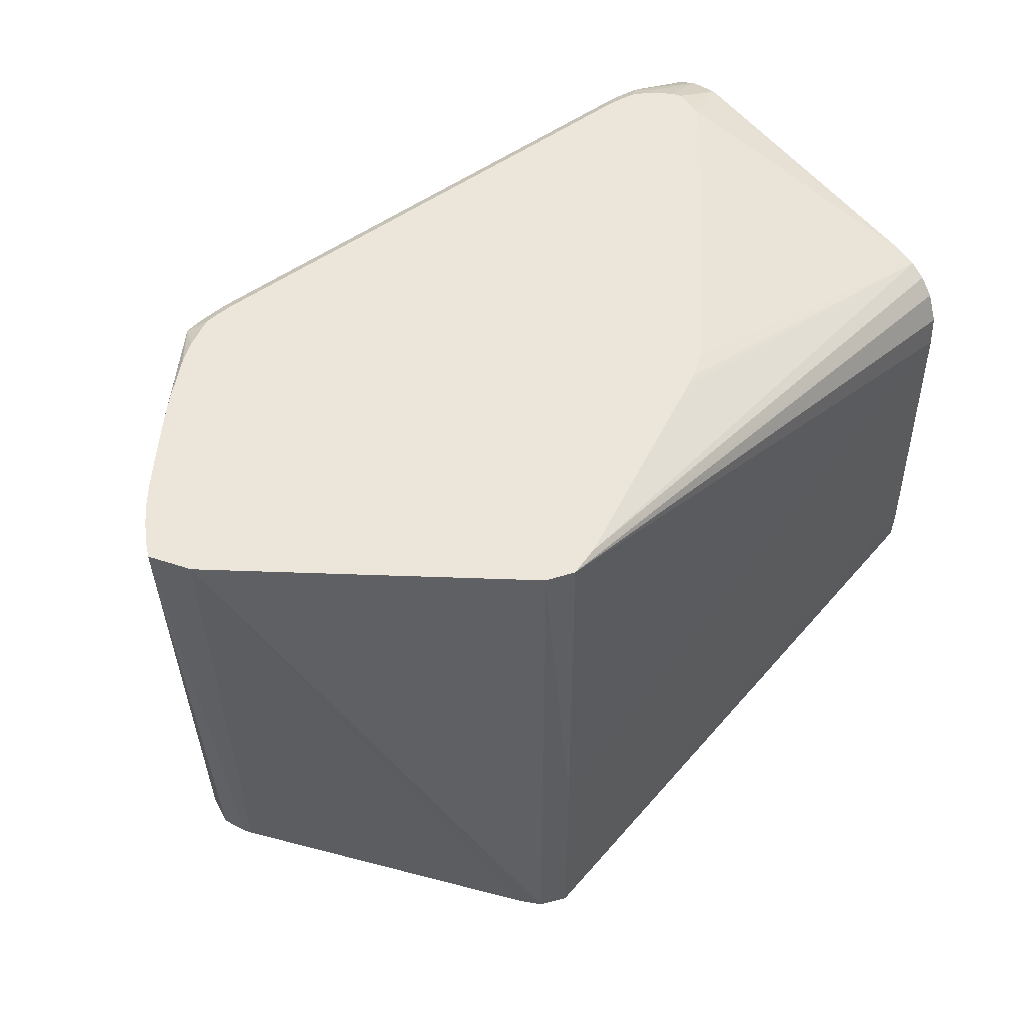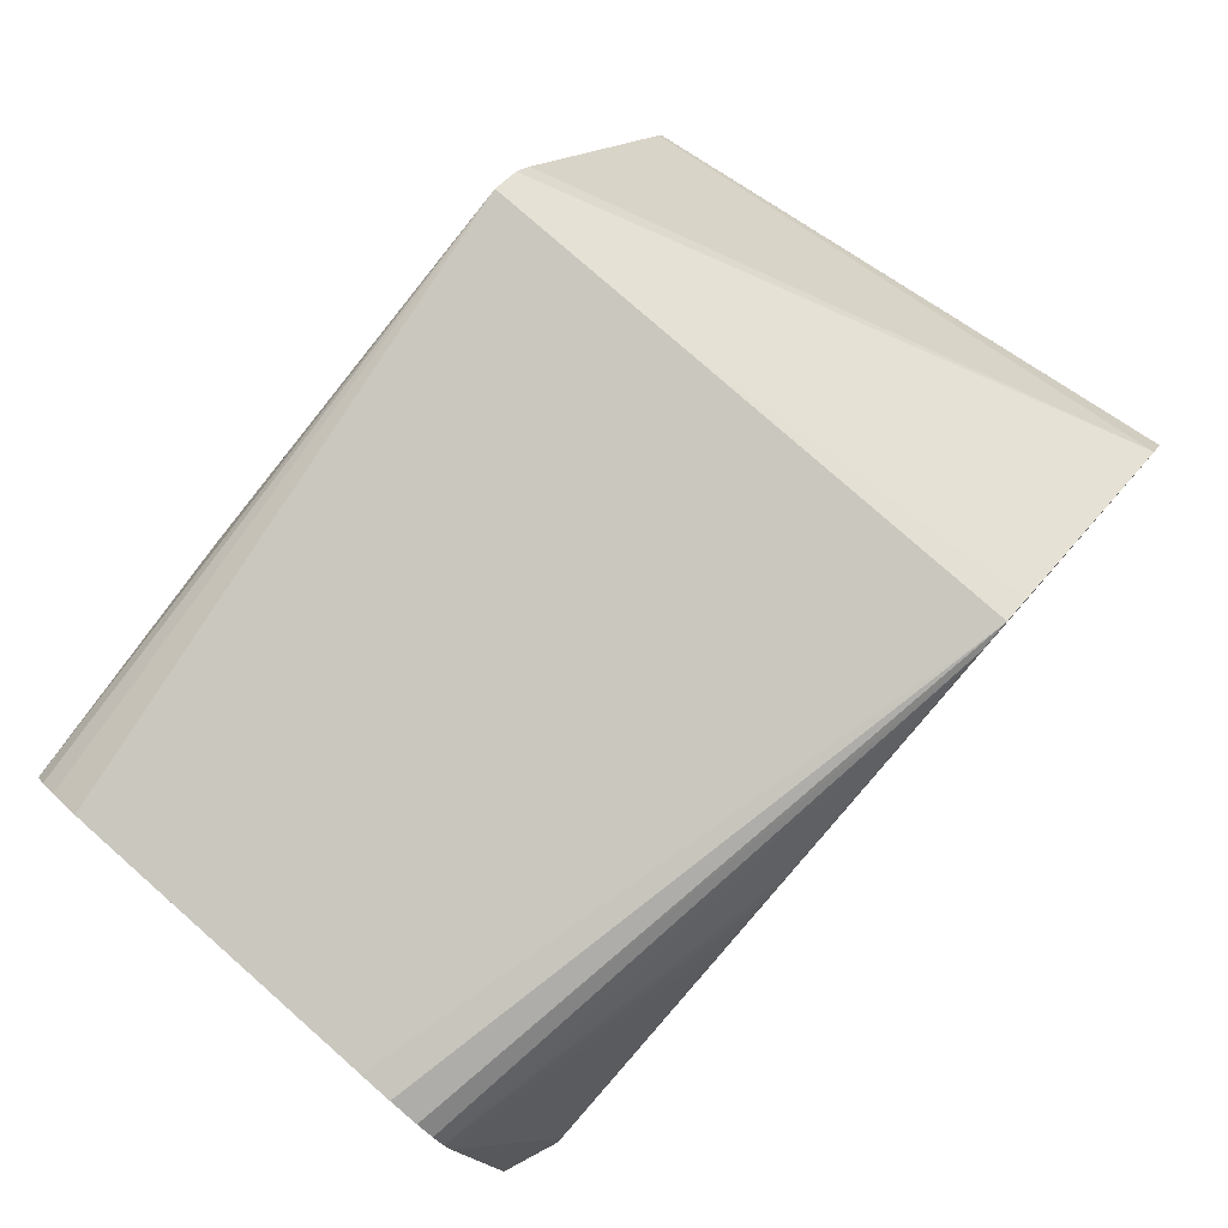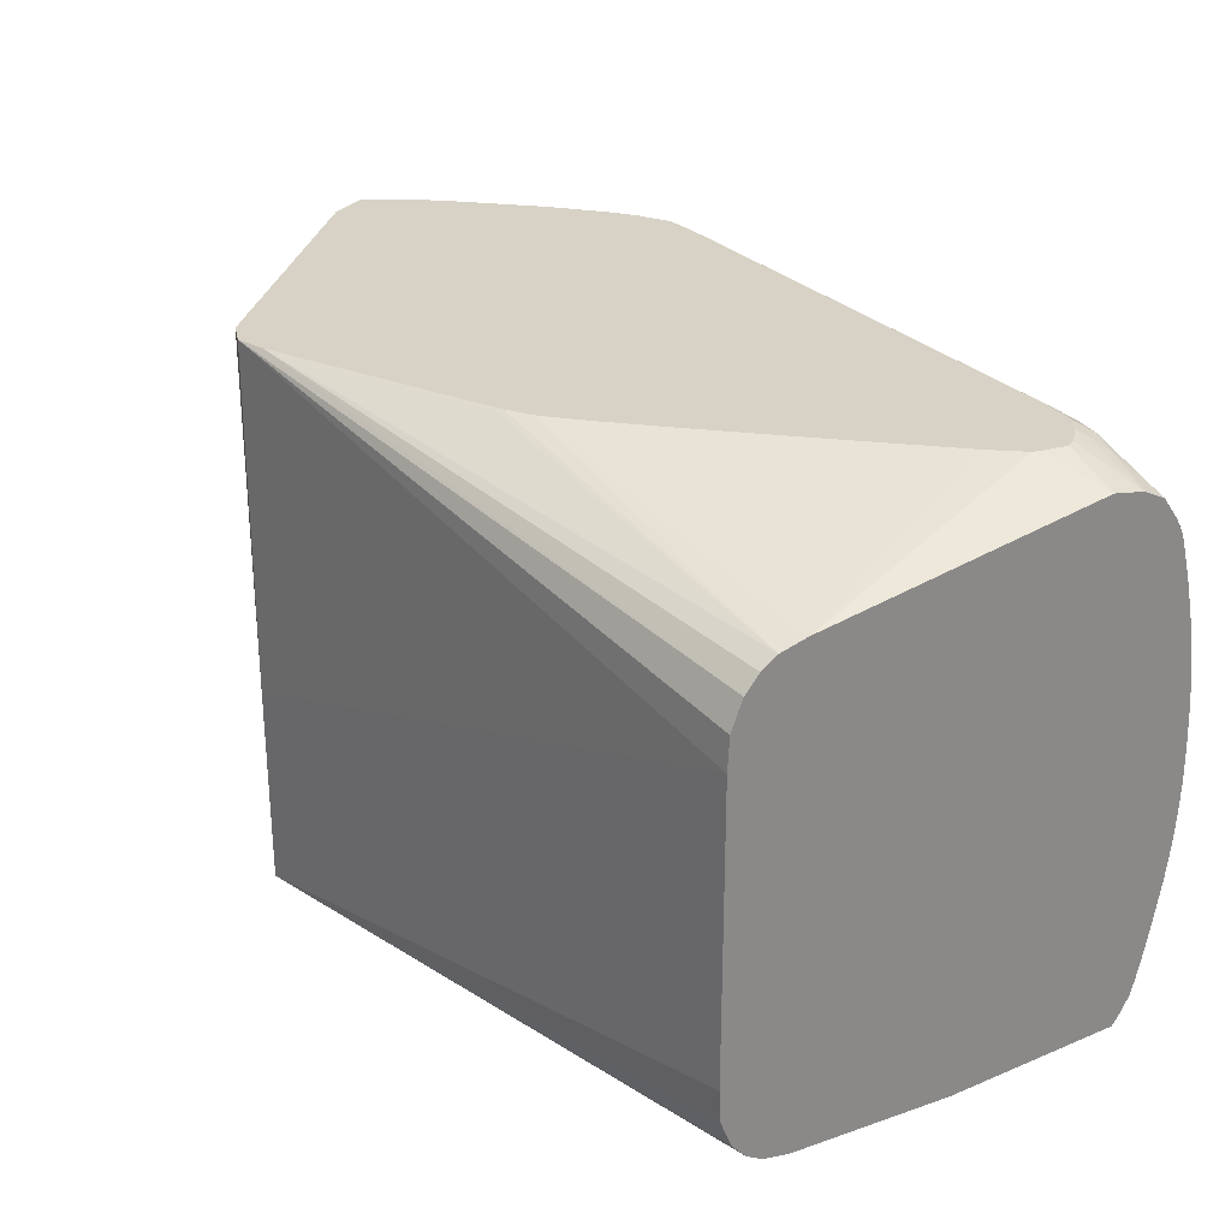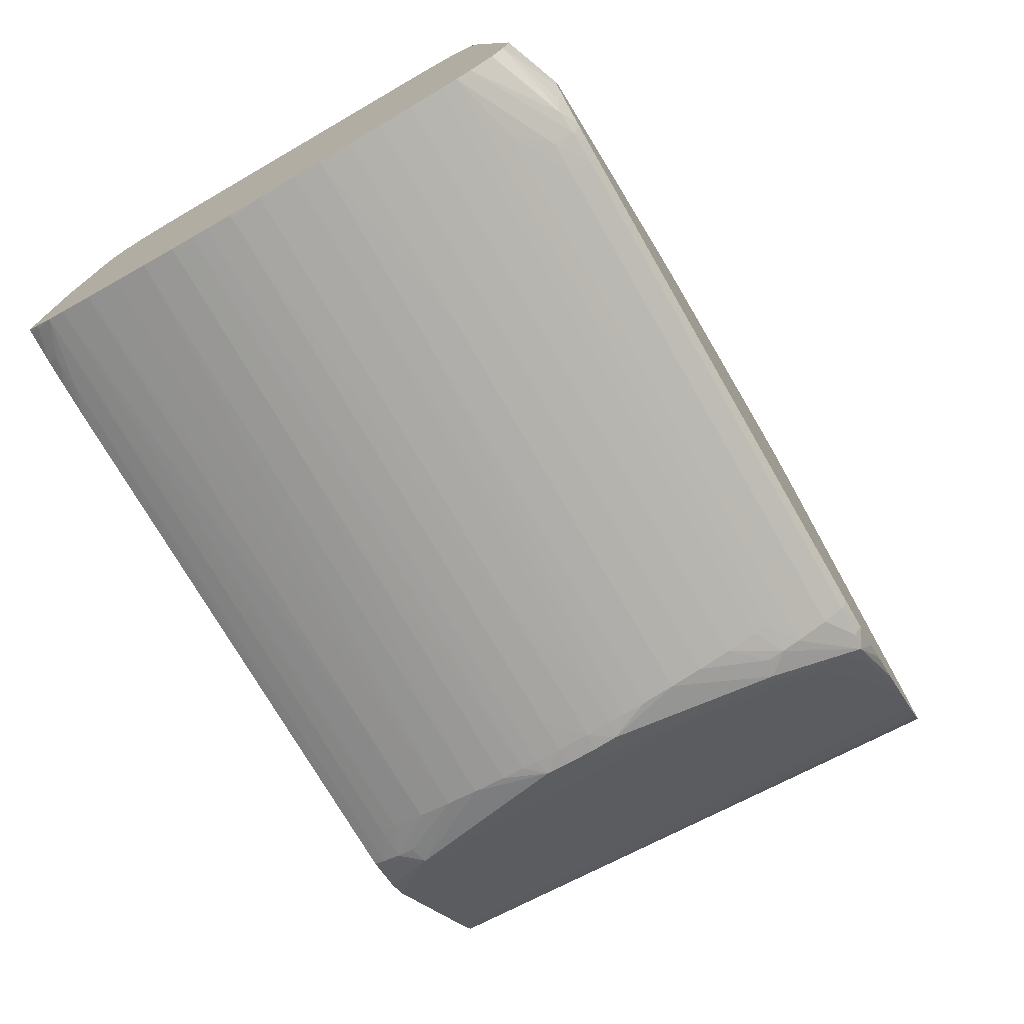
<metadata>
{"format":"obj","ext":"obj","renderer":"f3d","projection":"perspective","resolution":1024,"background":"white","views":[{"elev":48.0,"azim":-40.3,"up":"+Y"},{"elev":79.5,"azim":131.3,"up":"+Z"},{"elev":27.5,"azim":57.5,"up":"+Y"},{"elev":-73.7,"azim":120.0,"up":"+Z"}]}
</metadata>
<code>
v 0.05091 -0.001453 -0.07736
v 0.05091 -0.003802 -0.07725
v 0.048 -0.003792 -0.07725
v 0.048 -0.001962 -0.07733
v 0.048 -0.001453 -0.07735
v 0.048 0.001459 -0.07736
v 0.1033 -0.001453 -0.07736
v 0.1036 -0.001673 -0.07735
v 0.048 -0.005251 -0.07716
v 0.09747 -0.003802 -0.07725
v 0.07419 -0.005255 -0.07716
v 0.04649 -0.003494 -0.07723
v 0.04642 -0.001453 -0.07727
v 0.048 0.003804 -0.07726
v 0.05382 0.001459 -0.07736
v 0.04642 0.001459 -0.07728
v 0.04649 0.0035 -0.07724
v 0.1036 0.001459 -0.07732
v 0.1036 -0.001453 -0.07736
v 0.06256 0.001459 -0.07735
v 0.1036 -0.003787 -0.07725
v 0.1004 -0.003797 -0.07725
v 0.05091 -0.007277 -0.07697
v 0.048 -0.007277 -0.07696
v 0.0771 -0.007277 -0.07698
v 0.08583 -0.005255 -0.07716
v 0.04644 -0.001957 -0.07726
v 0.048 -0.01019 -0.07658
v 0.04349 -0.01827 -0.07442
v 0.04341 -0.01601 -0.0745
v 0.04497 -0.001453 -0.076
v 0.048 0.005257 -0.07716
v 0.05091 0.005252 -0.07716
v 0.05091 0.003799 -0.07726
v 0.04497 0.001459 -0.076
v 0.04341 0.0131 -0.07453
v 0.04341 0.016 -0.0745
v 0.048 0.01019 -0.07658
v 0.048 0.007279 -0.07697
v 0.04349 0.01827 -0.07442
v 0.1036 0.004831 -0.07716
v 0.1036 -0.005241 -0.07716
v 0.1033 -0.005246 -0.07716
v 0.08292 -0.007277 -0.07698
v 0.05091 -0.01019 -0.07658
v 0.048 -0.0131 -0.07607
v 0.0451 -0.01601 -0.07508
v 0.04219 -0.02277 -0.07251
v 0.04059 -0.02277 -0.07152
v 0.0451 -0.01875 -0.07459
v 0.0451 -0.0202 -0.07425
v 0.0451 -0.02183 -0.07372
v 0.04341 -0.0131 -0.07453
v 0.04341 -0.01019 -0.07454
v 0.0434 -0.004365 -0.07454
v 0.05091 0.007279 -0.07697
v 0.07419 0.007279 -0.07698
v 0.08584 0.007279 -0.07698
v 0.1036 0.007279 -0.07697
v 0.05382 0.005243 -0.07716
v 0.06256 0.005199 -0.07716
v 0.06837 0.005164 -0.07716
v 0.08002 0.005081 -0.07716
v 0.08584 0.005032 -0.07716
v 0.09457 0.004944 -0.07716
v 0.1004 0.004875 -0.07716
v 0.04341 0.01019 -0.07454
v 0.04059 0.02183 -0.07152
v 0.04059 0.02474 -0.0715
v 0.04064 0.02628 -0.07145
v 0.048 0.0131 -0.07607
v 0.07419 0.01019 -0.07661
v 0.04509 0.02021 -0.07425
v 0.04509 0.01875 -0.07459
v 0.1036 0.007039 -0.07699
v 0.1036 -0.007277 -0.07697
v 0.1036 -0.01019 -0.07655
v 0.1036 -0.0131 -0.07599
v 0.1036 -0.01337 -0.07593
v 0.1036 -0.01601 -0.0754
v 0.06546 -0.01601 -0.07545
v 0.05965 -0.01601 -0.07545
v 0.048 -0.01601 -0.07545
v 0.0451 -0.02277 -0.07339
v 0.03778 -0.02277 -0.06851
v 0.04059 -0.02183 -0.07152
v 0.048 -0.01881 -0.07469
v 0.048 -0.02027 -0.07425
v 0.048 -0.02183 -0.07373
v 0.04195 -0.01601 -0.07298
v 0.03637 -0.001957 -0.06701
v 0.03637 0.02474 -0.06701
v 0.08584 0.01019 -0.07661
v 0.1036 0.01019 -0.07659
v 0.03914 0.02474 -0.06996
v 0.03778 0.02625 -0.06849
v 0.03239 0.02723 -0.0627
v 0.03383 0.02723 -0.06414
v 0.03708 0.02723 -0.06709
v 0.03759 0.02723 -0.06753
v 0.03944 0.02723 -0.06889
v 0.04218 0.02723 -0.07042
v 0.04218 0.02647 -0.0716
v 0.04509 0.02474 -0.07267
v 0.04509 0.02183 -0.07373
v 0.048 0.016 -0.07545
v 0.08584 0.0131 -0.0761
v 0.048 0.02028 -0.07426
v 0.048 0.01882 -0.07469
v 0.1036 -0.01628 -0.07533
v 0.1036 -0.01888 -0.07469
v 0.1033 -0.01888 -0.07469
v 0.09747 -0.02183 -0.07375
v 0.08968 -0.02277 -0.0734
v 0.03079 -0.02277 -0.06102
v 0.03079 -0.001957 -0.06102
v 0.1036 -0.01902 -0.07465
v 0.1036 -0.02033 -0.07427
v 0.02954 0.02723 -0.05968
v 0.03496 0.01892 -0.06549
v 0.1036 0.0131 -0.07608
v 0.03099 0.02723 -0.06122
v 0.04317 0.02723 -0.07054
v 0.04509 0.02661 -0.07173
v 0.05091 0.02474 -0.07267
v 0.07128 0.02183 -0.07376
v 0.048 0.02183 -0.07374
v 0.07419 0.01887 -0.0747
v 0.08584 0.016 -0.07546
v 0.09457 0.016 -0.07546
v 0.1004 0.016 -0.07546
v 0.1036 0.01573 -0.07551
v 0.07419 0.02033 -0.07427
v 0.1004 -0.02183 -0.07369
v 0.09456 -0.02277 -0.07339
v 0.09166 -0.02277 -0.0734
v 0.02981 -0.02277 -0.05995
v 0.02674 0.02723 -0.05667
v 0.02817 0.02723 -0.05821
v 0.1036 -0.02185 -0.07335
v 0.1033 -0.02183 -0.07342
v 0.04509 0.02723 -0.07069
v 0.05091 0.02661 -0.07173
v 0.05966 0.02474 -0.07268
v 0.08584 0.02183 -0.07377
v 0.08584 0.02034 -0.07428
v 0.08584 0.01888 -0.0747
v 0.1036 0.01888 -0.0747
v 0.1036 0.016 -0.07545
v 0.1004 -0.02277 -0.07313
v 0.09747 -0.02277 -0.07329
v 0.02934 -0.02277 -0.05945
v 0.02527 0.02723 -0.05491
v 0.1036 -0.02277 -0.07266
v 0.1033 -0.02277 -0.07273
v 0.09166 0.02723 -0.07069
v 0.09166 0.02661 -0.07173
v 0.09166 0.02474 -0.07268
v 0.09748 0.02183 -0.07377
v 0.09457 0.02034 -0.07428
v 0.1036 0.02034 -0.07427
v 0.1004 0.02034 -0.07428
v 0.02813 -0.02277 -0.05799
v 0.0241 0.02723 -0.05329
v 0.1036 -0.02277 -0.05614
v 0.09284 0.02723 -0.07064
v 0.09457 0.02655 -0.0717
v 0.09457 0.02474 -0.07264
v 0.1036 0.02169 -0.07357
v 0.02749 -0.02277 -0.05526
v 0.02224 0.02723 -0.05007
v 0.02293 0.02723 -0.05137
v 0.1036 -0.02157 -0.04082
v 0.1019 -0.02277 -0.05426
v 0.09457 0.02723 -0.07046
v 0.09663 0.0264 -0.07157
v 0.1036 0.02367 -0.07211
v 0.02826 -0.02277 -0.05303
v 0.02415 0.02723 -0.04664
v 0.1036 -0.02096 -0.03833
v 0.08126 -0.02277 -0.03656
v 0.08273 -0.02277 -0.03719
v 0.08494 -0.02277 -0.03826
v 0.08535 -0.02277 -0.03849
v 0.08714 -0.02277 -0.03953
v 0.08921 -0.02277 -0.04091
v 0.09042 -0.02277 -0.04209
v 0.09183 -0.02277 -0.04355
v 0.0961 -0.02277 -0.04805
v 0.09894 -0.02277 -0.05105
v 0.09511 0.02723 -0.07035
v 0.09575 0.02723 -0.06995
v 0.09755 0.02678 -0.07001
v 0.09856 0.02605 -0.07103
v 0.1036 0.02379 -0.07201
v 0.1033 0.02383 -0.07205
v 0.02865 -0.02277 -0.05234
v 0.04422 -0.02277 -0.02869
v 0.0452 -0.02277 -0.02742
v 0.04567 -0.02277 -0.02683
v 0.04558 0.02723 -0.0269
v 0.1036 -0.02004 -0.03688
v 0.048 -0.02277 -0.02579
v 0.09683 0.02723 -0.06926
v 0.09752 0.02723 -0.06857
v 0.09957 0.0264 -0.06909
v 0.1036 0.02482 -0.06994
v 0.1036 0.02474 -0.07014
v 0.04567 -0.001453 -0.02683
v 0.048 -0.004365 -0.02579
v 0.048 0.02723 -0.02598
v 0.1036 -0.01858 -0.03559
v 0.1036 -0.01833 -0.03549
v 0.1036 -0.01601 -0.03456
v 0.1036 -0.01573 -0.03455
v 0.1036 -0.0131 -0.03441
v 0.1036 0.004366 -0.0344
v 0.09825 0.02723 -0.06778
v 0.09867 0.02723 -0.06701
v 0.1036 0.02533 -0.06729
v 0.1036 0.0131 -0.0344
v 0.1036 0.01338 -0.03442
v 0.1036 0.016 -0.03456
v 0.1036 0.01858 -0.03559
v 0.05071 0.02723 -0.0268
v 0.1036 0.02538 -0.06701
v 0.09839 0.02723 -0.06511
v 0.1036 0.02004 -0.03687
v 0.1036 0.02013 -0.03701
v 0.1036 0.02096 -0.03833
v 0.07019 0.02723 -0.03588
v 0.09812 0.02723 -0.0641
v 0.1036 0.02157 -0.04082
v 0.1036 0.02103 -0.03856
v 0.07362 0.02723 -0.03788
v 0.07133 0.02723 -0.03645
v 0.09596 0.02723 -0.0614
v 0.09052 0.02723 -0.05549
v 0.0878 0.02723 -0.05254
v 0.08505 0.02723 -0.0496
v 0.08229 0.02723 -0.04665
v 0.08003 0.02723 -0.04428
v 0.07949 0.02723 -0.04372
v 0.07671 0.02723 -0.04083
v 0.07412 0.02723 -0.03834
f 1 2 3
f 1 3 4
f 1 4 5
f 1 5 6
f 1 6 15
f 1 15 7
f 1 7 8
f 1 8 2
f 2 9 3
f 2 8 10
f 2 10 26
f 2 26 11
f 2 11 9
f 3 9 12
f 3 12 4
f 4 12 5
f 5 12 13
f 5 13 16
f 5 16 6
f 6 14 15
f 6 16 17
f 6 17 14
f 7 18 19
f 7 19 8
f 7 15 20
f 7 20 18
f 8 19 18
f 8 18 41
f 8 41 75
f 8 75 59
f 8 59 94
f 8 94 121
f 8 121 132
f 8 132 149
f 8 149 148
f 8 148 161
f 8 161 169
f 8 169 177
f 8 177 195
f 8 195 208
f 8 208 207
f 8 207 220
f 8 220 226
f 8 226 233
f 8 233 234
f 8 234 230
f 8 230 229
f 8 229 228
f 8 228 224
f 8 224 223
f 8 223 222
f 8 222 221
f 8 221 217
f 8 217 216
f 8 216 215
f 8 215 214
f 8 214 213
f 8 213 212
f 8 212 202
f 8 202 180
f 8 180 173
f 8 173 165
f 8 165 154
f 8 154 140
f 8 140 118
f 8 118 117
f 8 117 111
f 8 111 110
f 8 110 80
f 8 80 79
f 8 79 78
f 8 78 77
f 8 77 76
f 8 76 42
f 8 42 21
f 8 21 22
f 8 22 10
f 9 23 24
f 9 24 12
f 9 11 25
f 9 25 23
f 10 22 26
f 11 26 44
f 11 44 25
f 12 27 13
f 12 24 28
f 12 28 29
f 12 29 30
f 12 30 27
f 13 31 16
f 13 27 30
f 13 30 31
f 14 32 33
f 14 33 34
f 14 34 15
f 14 17 32
f 15 34 20
f 16 31 35
f 16 35 36
f 16 36 37
f 16 37 17
f 17 38 39
f 17 39 32
f 17 37 40
f 17 40 38
f 18 20 34
f 18 34 41
f 21 42 43
f 21 43 26
f 21 26 22
f 23 28 24
f 23 25 28
f 25 44 45
f 25 45 28
f 26 43 44
f 28 45 46
f 28 46 47
f 28 47 29
f 29 48 49
f 29 49 30
f 29 47 46
f 29 46 50
f 29 50 51
f 29 51 52
f 29 52 48
f 30 53 31
f 30 49 53
f 31 53 54
f 31 54 55
f 31 55 35
f 32 39 56
f 32 56 33
f 33 56 57
f 33 57 58
f 33 58 59
f 33 59 60
f 33 60 34
f 34 60 61
f 34 61 62
f 34 62 63
f 34 63 64
f 34 64 65
f 34 65 66
f 34 66 41
f 35 55 67
f 35 67 36
f 36 67 68
f 36 68 37
f 37 68 69
f 37 69 70
f 37 70 40
f 38 71 72
f 38 72 56
f 38 56 39
f 38 40 71
f 40 70 73
f 40 73 74
f 40 74 71
f 41 66 75
f 42 76 43
f 43 76 44
f 44 76 45
f 45 76 77
f 45 77 46
f 46 77 78
f 46 78 79
f 46 79 80
f 46 80 81
f 46 81 82
f 46 82 83
f 46 83 50
f 48 52 84
f 48 84 114
f 48 114 136
f 48 136 135
f 48 135 151
f 48 151 150
f 48 150 155
f 48 155 154
f 48 154 165
f 48 165 174
f 48 174 190
f 48 190 189
f 48 189 188
f 48 188 187
f 48 187 186
f 48 186 185
f 48 185 184
f 48 184 183
f 48 183 182
f 48 182 181
f 48 181 203
f 48 203 200
f 48 200 199
f 48 199 198
f 48 198 197
f 48 197 178
f 48 178 170
f 48 170 163
f 48 163 152
f 48 152 137
f 48 137 115
f 48 115 85
f 48 85 49
f 49 85 86
f 49 86 53
f 50 83 51
f 51 83 87
f 51 87 88
f 51 88 52
f 52 88 89
f 52 89 84
f 53 86 90
f 53 90 54
f 54 90 55
f 55 90 85
f 55 85 91
f 55 91 92
f 55 92 68
f 55 68 67
f 56 72 57
f 57 72 93
f 57 93 58
f 58 93 59
f 59 75 60
f 59 93 94
f 60 75 61
f 61 75 62
f 62 75 63
f 63 75 64
f 64 75 65
f 65 75 66
f 68 95 69
f 68 92 95
f 69 95 96
f 69 96 70
f 70 96 97
f 70 97 98
f 70 98 99
f 70 99 100
f 70 100 101
f 70 101 102
f 70 102 103
f 70 103 104
f 70 104 105
f 70 105 73
f 71 74 106
f 71 106 107
f 71 107 72
f 72 107 93
f 73 105 108
f 73 108 109
f 73 109 106
f 73 106 74
f 80 110 81
f 81 110 111
f 81 111 82
f 82 111 112
f 82 112 83
f 83 112 87
f 84 89 113
f 84 113 114
f 85 90 86
f 85 115 116
f 85 116 91
f 87 112 117
f 87 117 118
f 87 118 88
f 88 118 89
f 89 118 113
f 91 116 119
f 91 119 120
f 91 120 92
f 92 120 119
f 92 119 95
f 93 107 94
f 94 107 121
f 95 119 96
f 96 119 122
f 96 122 97
f 97 122 119
f 97 119 139
f 97 139 138
f 97 138 153
f 97 153 164
f 97 164 172
f 97 172 171
f 97 171 179
f 97 179 201
f 97 201 211
f 97 211 225
f 97 225 231
f 97 231 236
f 97 236 235
f 97 235 245
f 97 245 244
f 97 244 243
f 97 243 242
f 97 242 241
f 97 241 240
f 97 240 239
f 97 239 238
f 97 238 237
f 97 237 232
f 97 232 227
f 97 227 219
f 97 219 218
f 97 218 205
f 97 205 204
f 97 204 192
f 97 192 191
f 97 191 175
f 97 175 166
f 97 166 156
f 97 156 142
f 97 142 123
f 97 123 102
f 97 102 101
f 97 101 100
f 97 100 99
f 97 99 98
f 102 123 103
f 103 123 124
f 103 124 104
f 104 124 143
f 104 143 125
f 104 125 126
f 104 126 127
f 104 127 105
f 105 127 108
f 106 109 128
f 106 128 129
f 106 129 107
f 107 129 130
f 107 130 131
f 107 131 132
f 107 132 121
f 108 127 133
f 108 133 109
f 109 133 128
f 111 117 112
f 113 118 134
f 113 134 135
f 113 135 136
f 113 136 114
f 115 137 138
f 115 138 139
f 115 139 119
f 115 119 116
f 118 140 141
f 118 141 134
f 123 142 124
f 124 142 143
f 125 143 144
f 125 144 126
f 126 145 146
f 126 146 133
f 126 133 127
f 126 144 145
f 128 133 146
f 128 146 147
f 128 147 129
f 129 147 148
f 129 148 130
f 130 148 131
f 131 148 149
f 131 149 132
f 134 141 150
f 134 150 151
f 134 151 135
f 137 152 138
f 138 152 153
f 140 154 155
f 140 155 141
f 141 155 150
f 142 156 157
f 142 157 143
f 143 157 158
f 143 158 144
f 144 158 159
f 144 159 145
f 145 159 162
f 145 162 160
f 145 160 146
f 146 160 147
f 147 160 162
f 147 162 148
f 148 162 161
f 152 163 153
f 153 163 164
f 156 166 157
f 157 166 167
f 157 167 168
f 157 168 158
f 158 168 159
f 159 168 161
f 159 161 162
f 161 168 167
f 161 167 169
f 163 170 171
f 163 171 172
f 163 172 164
f 165 173 174
f 166 175 167
f 167 175 176
f 167 176 169
f 169 176 177
f 170 178 171
f 171 178 179
f 173 180 181
f 173 181 182
f 173 182 183
f 173 183 184
f 173 184 185
f 173 185 186
f 173 186 187
f 173 187 188
f 173 188 189
f 173 189 190
f 173 190 174
f 175 191 176
f 176 191 192
f 176 192 193
f 176 193 194
f 176 194 195
f 176 195 196
f 176 196 177
f 177 196 195
f 178 197 179
f 179 197 198
f 179 198 199
f 179 199 200
f 179 200 201
f 180 202 203
f 180 203 181
f 192 204 193
f 193 204 205
f 193 205 206
f 193 206 207
f 193 207 194
f 194 207 208
f 194 208 195
f 200 209 201
f 200 203 210
f 200 210 209
f 201 209 210
f 201 210 211
f 202 212 203
f 203 212 213
f 203 213 214
f 203 214 215
f 203 215 216
f 203 216 217
f 203 217 221
f 203 221 210
f 205 218 206
f 206 218 207
f 207 218 219
f 207 219 220
f 210 221 211
f 211 221 222
f 211 222 223
f 211 223 224
f 211 224 225
f 219 226 220
f 219 227 226
f 224 228 225
f 225 228 229
f 225 229 230
f 225 230 231
f 226 227 232
f 226 232 233
f 230 234 235
f 230 235 236
f 230 236 231
f 232 237 233
f 233 237 238
f 233 238 239
f 233 239 240
f 233 240 241
f 233 241 242
f 233 242 243
f 233 243 244
f 233 244 245
f 233 245 235
f 233 235 234

</code>
